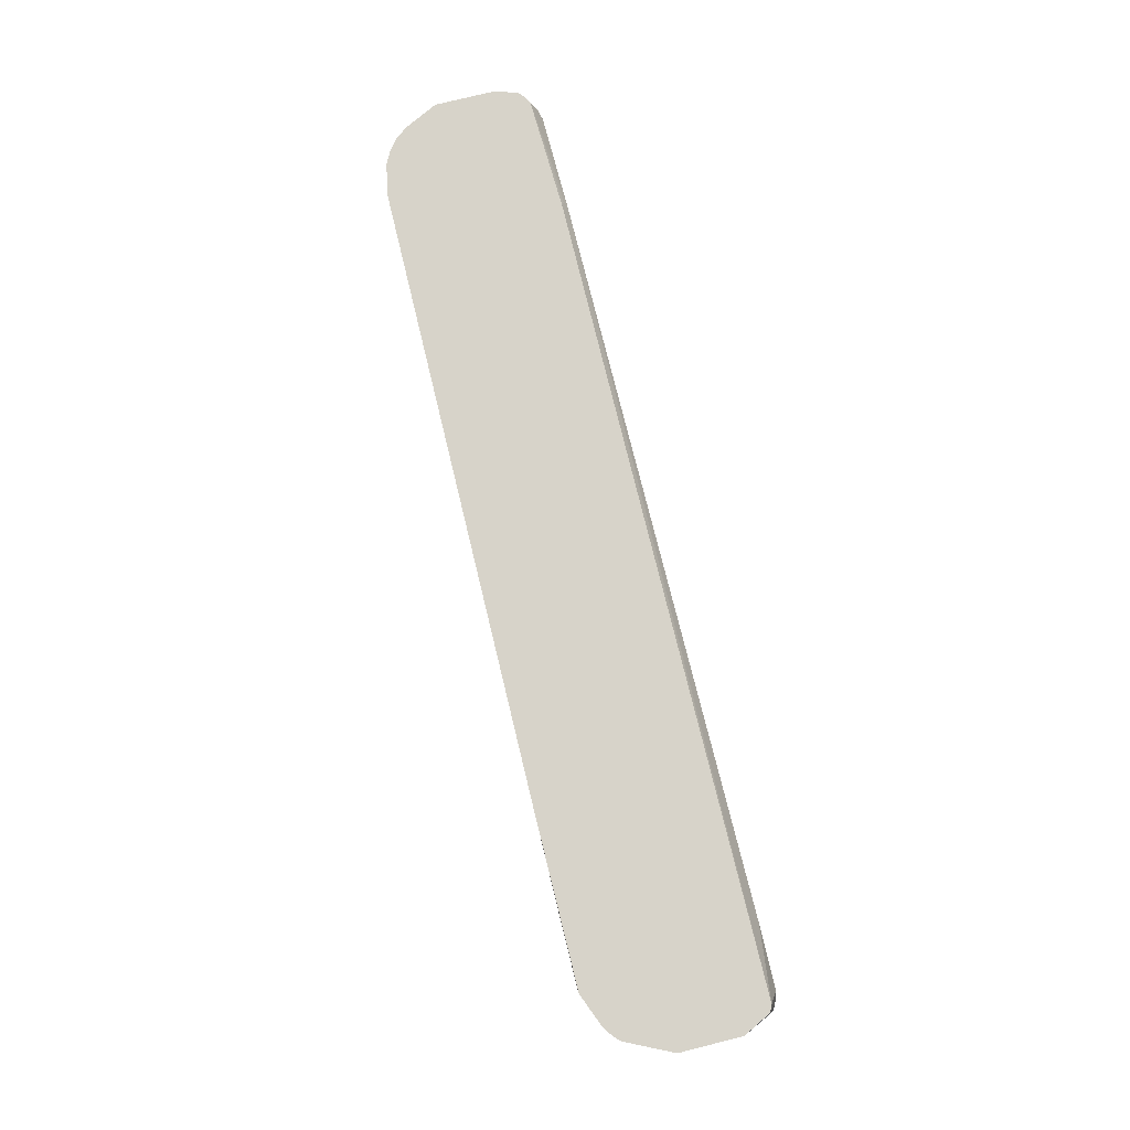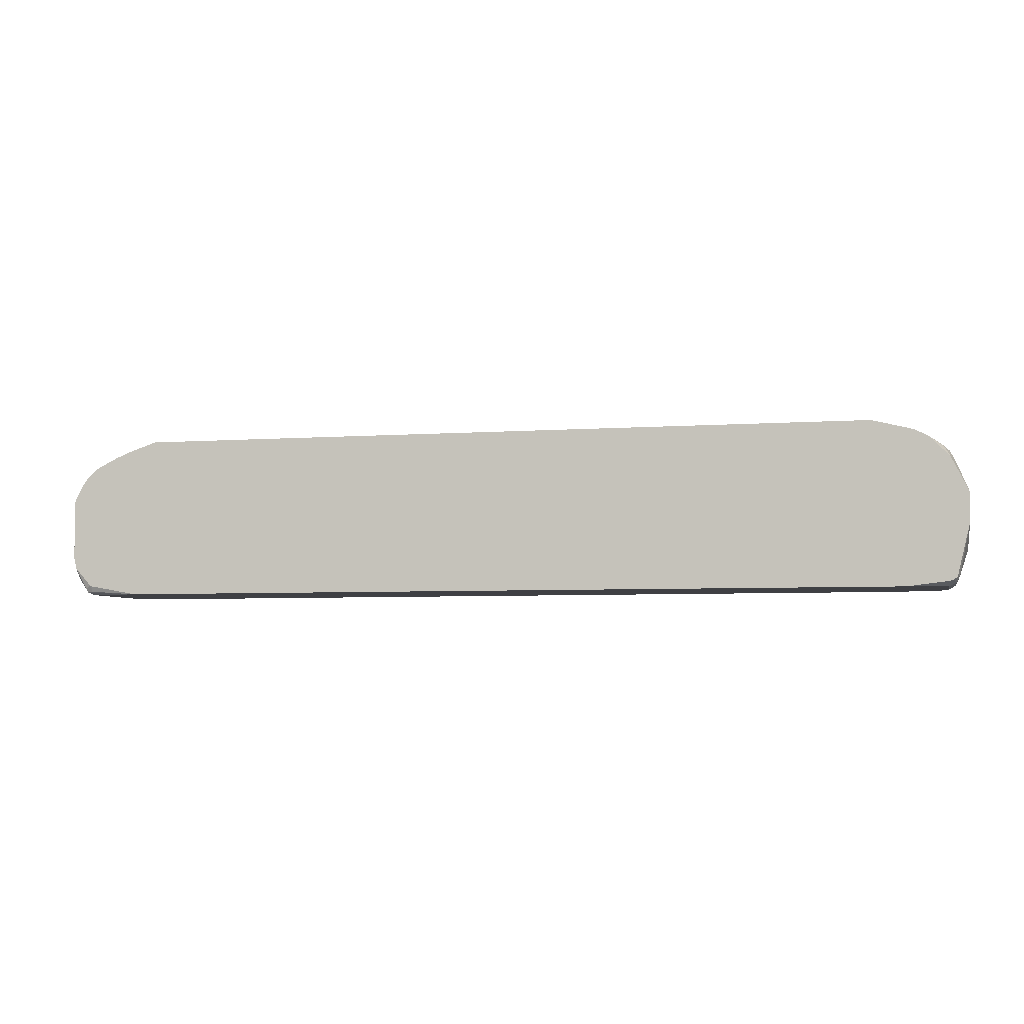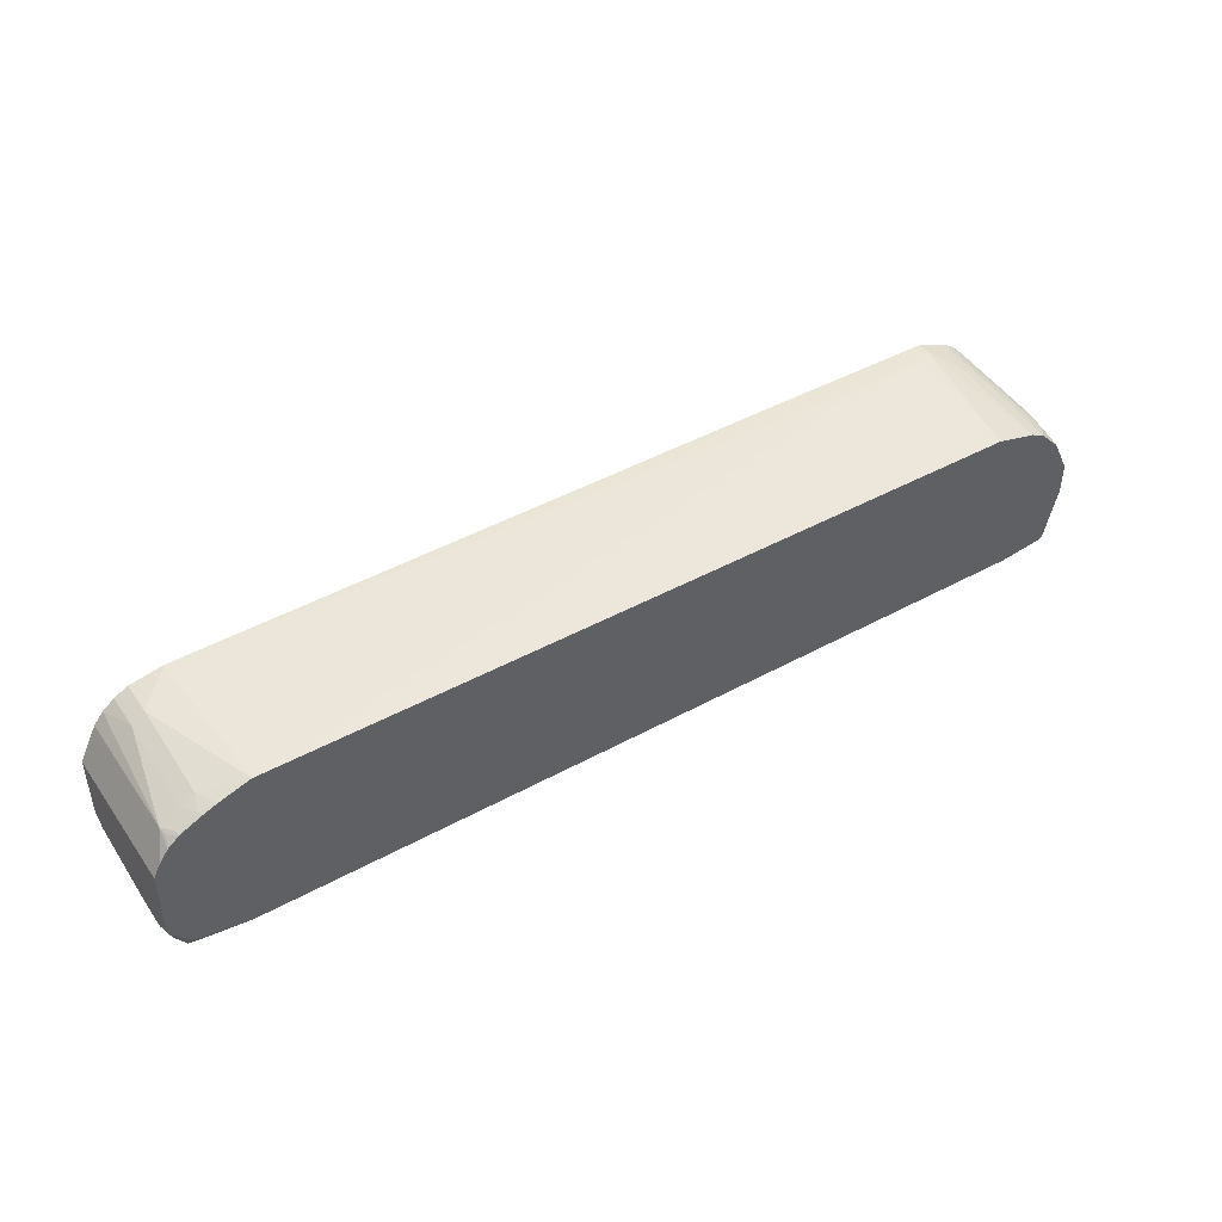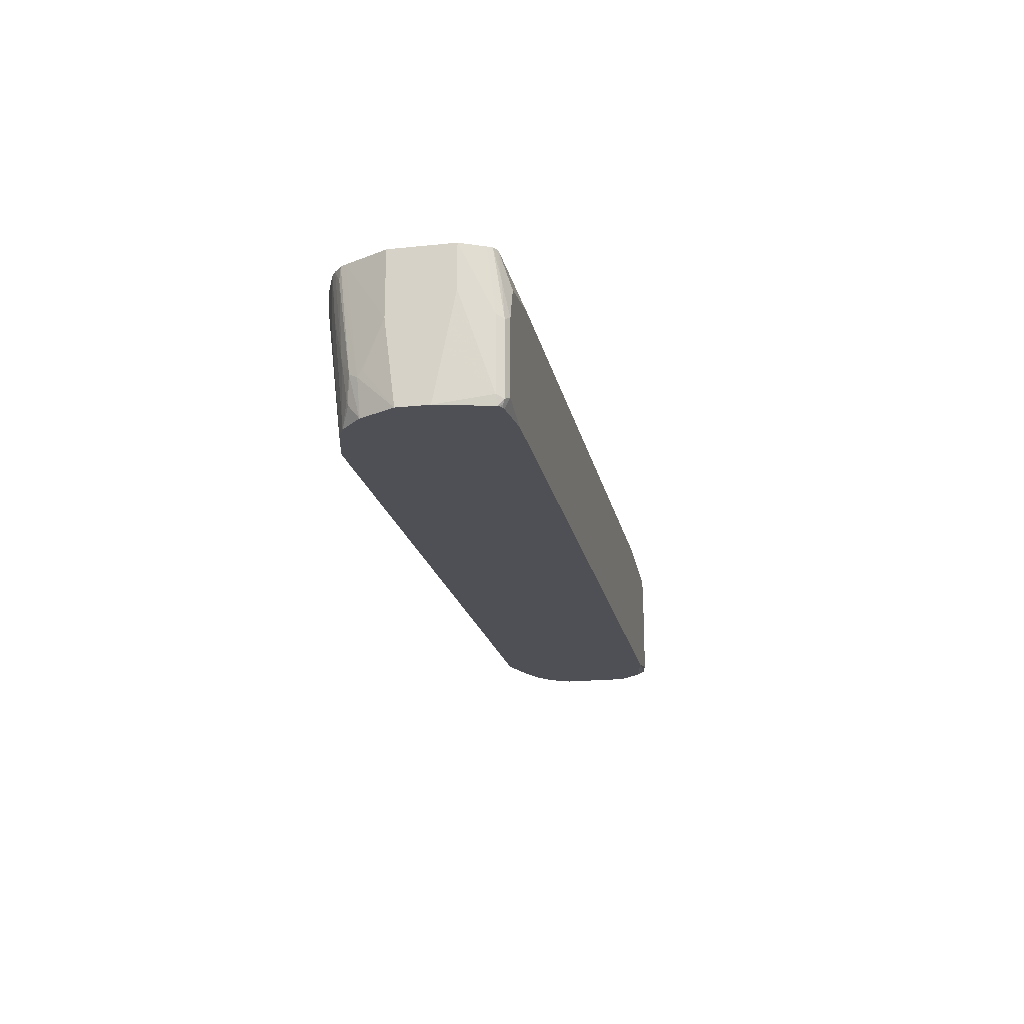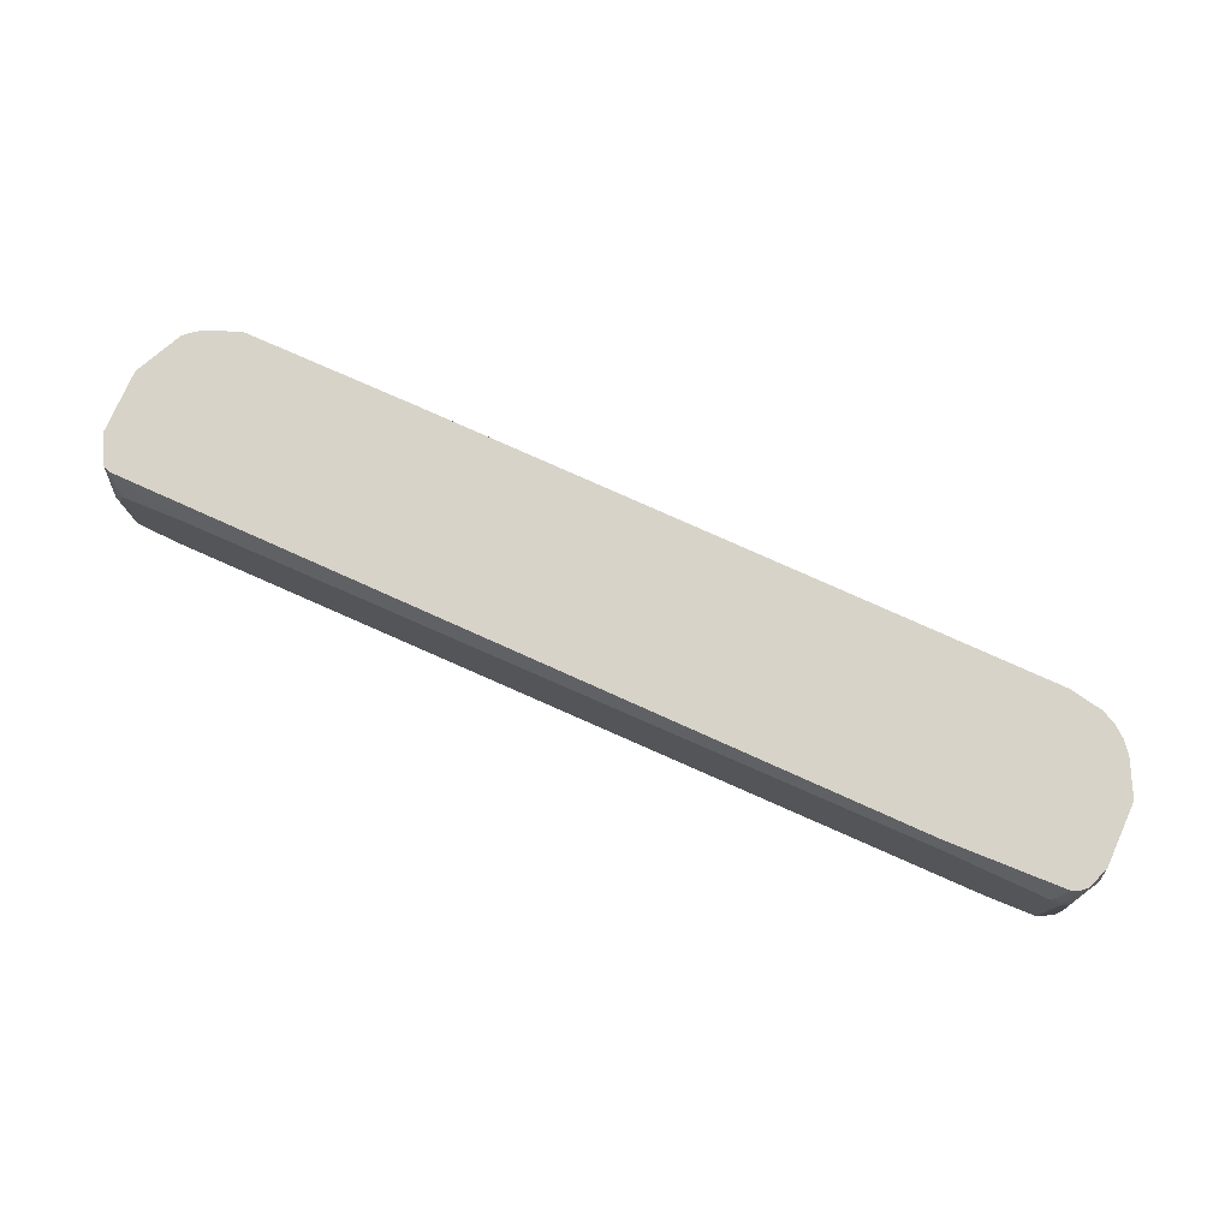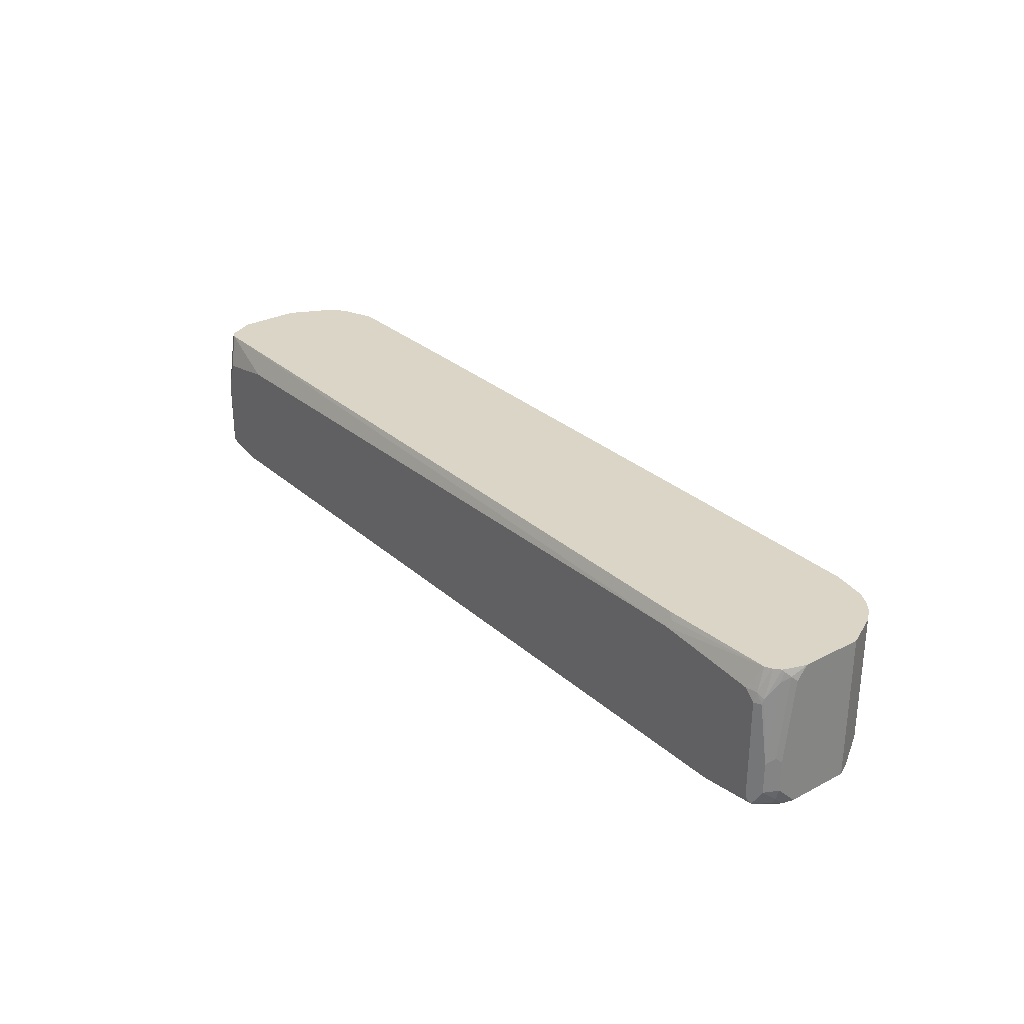
<metadata>
{"format":"obj","ext":"obj","renderer":"f3d","projection":"perspective","resolution":1024,"background":"white","views":[{"elev":76.4,"azim":76.0,"up":"+Y"},{"elev":-5.1,"azim":13.1,"up":"+Z"},{"elev":44.1,"azim":-32.8,"up":"+Z"},{"elev":-19.4,"azim":101.1,"up":"+Y"},{"elev":77.0,"azim":-156.1,"up":"+Y"},{"elev":29.0,"azim":-127.8,"up":"+Y"}]}
</metadata>
<code>
v 0.7943 -0.2528 -0.1625
v 0.7943 -0.3791 -0.1625
v 0.7763 -0.1986 -0.1625
v 0.8003 -0.1926 -0.1505
v 0.8034 -0.2257 -0.1535
v 0.8063 -0.2588 -0.1565
v 0.8063 -0.3852 -0.1565
v 0.8034 -0.3927 -0.1535
v 0.8003 -0.3963 -0.1524
v 0.7943 -0.3963 -0.1539
v 0.7231 -0.3963 -0.1625
v 0.7943 -0.1406 -0.1444
v 0.668 -0.1806 -0.1625
v 0.7982 -0.1406 -0.1425
v 0.8063 -0.1406 -0.1384
v 0.8123 -0.2528 -0.1444
v 0.8123 -0.3791 -0.1444
v 0.8076 -0.3963 -0.1471
v 0.8058 -0.3963 -0.1487
v -0.7041 -0.3963 -0.1625
v -0.5958 -0.1625 -0.1625
v -0.5919 -0.1406 -0.1515
v 0.8106 -0.1406 -0.1302
v 0.8306 -0.1406 -0.09027
v 0.8306 -0.2167 -0.09027
v 0.8306 -0.3069 -0.07221
v 0.8306 -0.3963 -0.05416
v 0.8086 -0.3963 -0.1444
v -0.7943 -0.3963 -0.1462
v -0.7943 -0.3912 -0.1565
v -0.8034 -0.3882 -0.158
v -0.7943 -0.3791 -0.1625
v -0.7763 -0.1806 -0.1625
v -0.7943 -0.1406 -0.1444
v -0.6018 -0.1505 -0.1565
v 0.8306 -0.1406 0.01804
v 0.8306 -0.3963 -1.414e-05
v -0.7963 -0.3963 -0.1453
v -0.8063 -0.3912 -0.1505
v -0.8215 -0.3882 -0.1309
v -0.8184 -0.3611 -0.1505
v -0.8184 -0.3069 -0.1505
v -0.7943 -0.1986 -0.1625
v -0.7966 -0.1806 -0.158
v -0.8039 -0.1406 -0.1397
v 0.8306 -0.2528 0.01804
v 0.7958 -0.1406 0.09027
v 0.8123 -0.325 0.05416
v 0.808 -0.334 0.06317
v 0.8006 -0.3963 0.05957
v -0.826 -0.3963 -0.1115
v -0.826 -0.3791 -0.1286
v -0.8306 -0.3611 -0.1264
v -0.826 -0.2979 -0.1354
v -0.8184 -0.1625 -0.1324
v -0.808 -0.1896 -0.1535
v -0.8063 -0.1986 -0.1565
v -0.8063 -0.1406 -0.1384
v 0.791 -0.1406 0.09977
v 0.8003 -0.325 0.07822
v 0.8003 -0.3963 0.06017
v -0.8306 -0.3963 -0.09117
v -0.8306 -0.3791 -0.1083
v -0.8306 -0.3069 -0.1264
v -0.826 -0.1535 -0.1173
v -0.8192 -0.1445 -0.1264
v -0.8164 -0.1406 -0.1289
v 0.7883 -0.1406 0.1023
v 0.7883 -0.1625 0.1023
v 0.7823 -0.2889 0.09628
v 0.7883 -0.3611 0.08423
v 0.7899 -0.3701 0.08123
v 0.765 -0.3963 0.09574
v -0.8306 -0.3963 0.01804
v -0.8306 -0.1625 -0.1083
v -0.8177 -0.1406 -0.1264
v -0.8306 -0.1406 -0.09027
v 0.7758 -0.1406 0.1131
v 0.7642 -0.2167 0.1143
v 0.7642 -0.3963 0.09628
v -0.8306 -0.1406 0.01804
v -0.8219 -0.3963 0.0352
v -0.8054 -0.1406 0.0684
v 0.7654 -0.1406 0.12
v 0.7626 -0.1406 0.1216
v 0.7402 -0.2167 0.1264
v 0.7408 -0.3963 0.108
v -0.8184 -0.3963 0.04211
v -0.8003 -0.3671 0.07822
v -0.8003 -0.1406 0.07822
v 0.76 -0.1406 0.1228
v 0.7402 -0.3963 0.1083
v 0.7041 -0.1625 0.1444
v -0.8034 -0.3963 0.06317
v -0.7974 -0.3822 0.07522
v -0.7854 -0.3882 0.08123
v -0.7642 -0.3671 0.09628
v -0.7642 -0.2046 0.1143
v -0.7842 -0.1406 0.09824
v 0.7084 -0.1406 0.1435
v 0.668 -0.3963 0.1264
v 0.7041 -0.1406 0.1444
v 0.686 -0.1806 0.1444
v -0.7837 -0.3963 0.07961
v -0.7493 -0.3882 0.09929
v -0.7402 -0.3611 0.1083
v -0.7402 -0.1986 0.1264
v -0.7545 -0.1406 0.1193
v -0.7642 -0.1406 0.1143
v -0.668 -0.3963 0.1264
v 0.4153 -0.1406 0.1444
v 0.5597 -0.1806 0.1444
v -0.7476 -0.3963 0.09766
v -0.7221 -0.3963 0.1083
v -0.7402 -0.1406 0.1264
v -0.6823 -0.1406 0.1373
v 0.4153 -0.1445 0.1444
f 54 75 65
f 54 64 75
f 53 75 64
f 52 63 53
f 53 81 77
f 53 74 81
f 53 62 74
f 53 64 54
f 55 65 66
f 53 63 62
f 53 77 75
f 55 66 56
f 60 71 72
f 56 67 58
f 59 68 69
f 59 69 60
f 60 69 70
f 60 70 71
f 60 72 61
f 61 72 73
f 65 76 66
f 65 75 77
f 51 63 52
f 65 77 76
f 66 76 67
f 56 66 67
f 51 62 63
f 41 52 53
f 49 60 61
f 34 44 45
f 68 78 69
f 36 47 46
f 37 46 48
f 37 48 49
f 37 49 50
f 38 51 39
f 39 51 40
f 40 51 52
f 40 52 41
f 41 53 54
f 41 54 42
f 42 54 65
f 42 65 55
f 42 55 56
f 42 56 57
f 42 57 43
f 43 57 44
f 44 57 56
f 44 56 58
f 44 58 45
f 46 47 49
f 46 49 48
f 47 59 49
f 49 59 60
f 49 61 50
f 69 78 70
f 97 105 106
f 70 79 80
f 93 117 112
f 93 112 103
f 93 103 101
f 94 104 95
f 95 104 96
f 96 104 113
f 96 113 105
f 97 106 98
f 98 106 107
f 98 107 108
f 98 108 109
f 98 109 99
f 101 103 112
f 101 112 110
f 105 113 114
f 105 114 106
f 106 114 110
f 106 110 107
f 107 115 108
f 107 110 116
f 107 116 115
f 110 112 116
f 111 116 117
f 112 117 116
f 33 44 34
f 93 111 117
f 93 102 111
f 93 100 102
f 92 93 101
f 70 80 71
f 71 80 73
f 71 73 72
f 74 82 83
f 74 83 81
f 78 84 79
f 79 84 85
f 79 85 86
f 79 86 87
f 79 87 80
f 82 88 89
f 82 89 83
f 70 78 79
f 83 89 90
f 86 92 87
f 86 91 93
f 86 93 92
f 88 94 89
f 89 94 95
f 89 95 96
f 89 96 105
f 89 105 97
f 89 97 98
f 89 98 99
f 89 99 90
f 91 100 93
f 85 91 86
f 33 43 44
f 1 6 7
f 31 42 43
f 9 19 18
f 9 18 28
f 9 28 27
f 9 27 37
f 9 37 50
f 9 50 61
f 9 61 73
f 9 73 80
f 9 80 87
f 9 87 92
f 9 92 101
f 9 101 110
f 9 110 114
f 9 114 113
f 9 113 104
f 9 104 94
f 9 94 88
f 9 88 82
f 9 82 74
f 9 74 62
f 9 62 51
f 9 51 38
f 9 38 29
f 9 29 20
f 9 20 11
f 8 18 19
f 9 11 10
f 8 19 9
f 7 17 18
f 31 43 32
f 1 2 11
f 1 11 20
f 1 20 32
f 1 32 43
f 1 43 33
f 1 33 21
f 1 21 13
f 1 13 3
f 1 3 4
f 1 4 5
f 1 5 6
f 1 7 2
f 2 7 8
f 2 8 9
f 2 10 11
f 3 12 4
f 3 13 12
f 4 12 14
f 4 14 15
f 4 15 5
f 5 15 6
f 6 16 17
f 6 17 7
f 6 15 16
f 7 18 8
f 12 13 21
f 2 9 10
f 12 22 34
f 16 23 24
f 16 24 25
f 16 25 17
f 17 25 26
f 17 26 27
f 17 27 28
f 17 28 18
f 20 29 30
f 20 30 31
f 20 31 32
f 21 33 34
f 21 34 35
f 21 35 22
f 22 35 34
f 24 36 46
f 24 37 27
f 24 27 26
f 24 26 25
f 29 38 30
f 30 38 31
f 31 38 39
f 31 39 40
f 31 40 41
f 31 41 42
f 12 21 22
f 15 23 16
f 12 15 14
f 24 46 37
f 12 24 23
f 12 34 45
f 12 23 15
f 12 58 67
f 12 67 76
f 12 76 77
f 12 77 81
f 12 81 83
f 12 83 90
f 12 90 99
f 12 99 109
f 12 109 108
f 12 108 115
f 12 115 116
f 12 45 58
f 12 36 24
f 12 116 111
f 12 59 47
f 12 68 59
f 12 47 36
f 12 84 78
f 12 85 84
f 12 78 68
f 12 100 91
f 12 102 100
f 12 111 102
f 12 91 85

</code>
